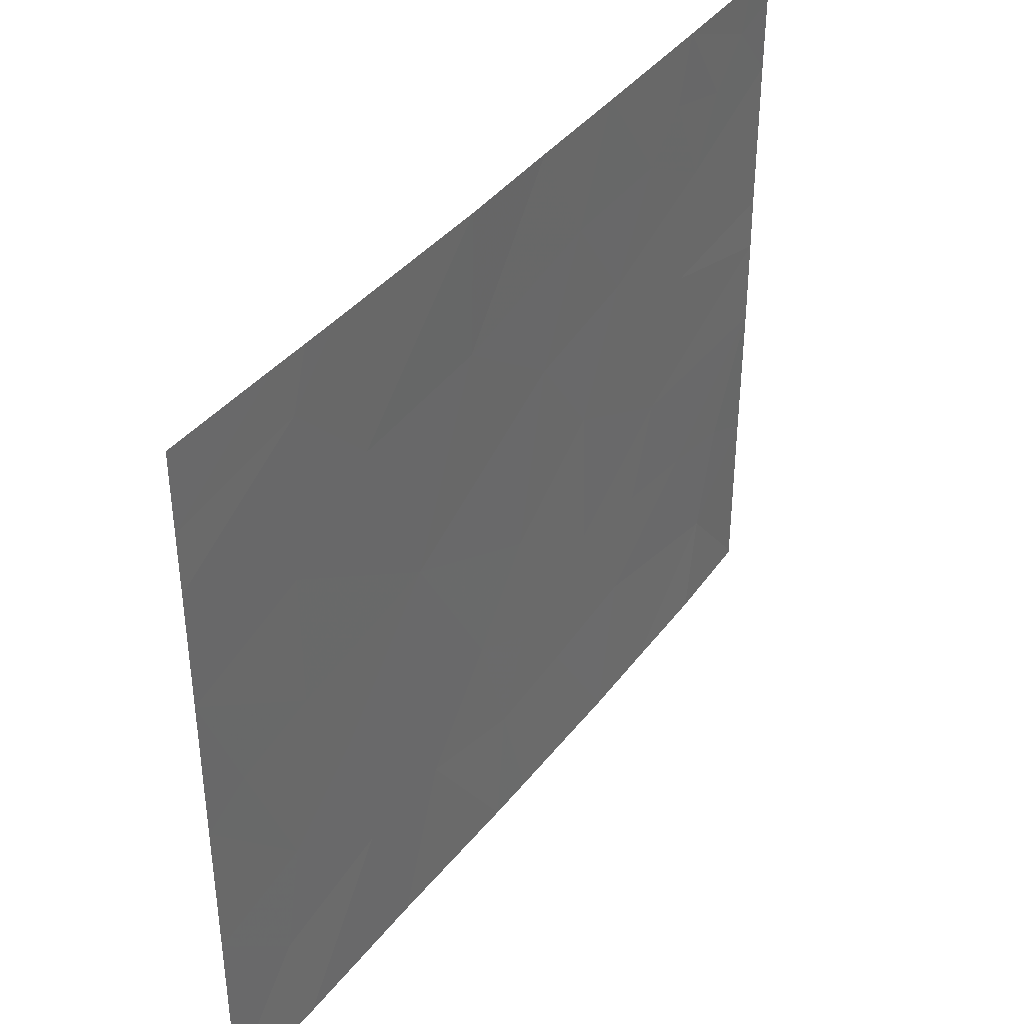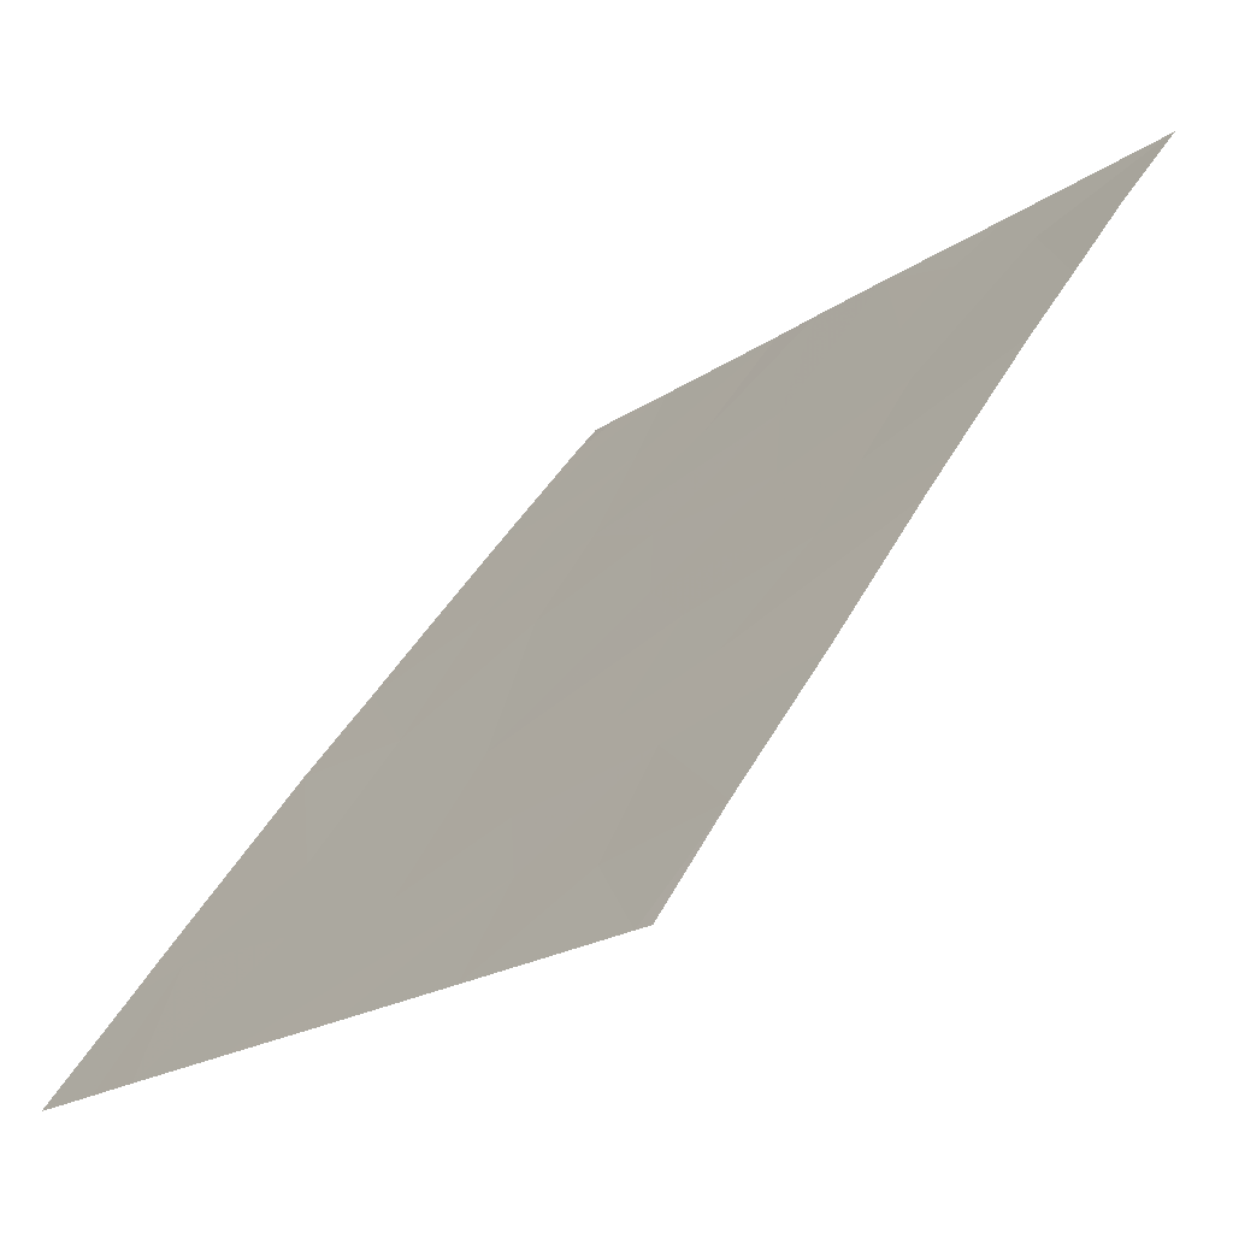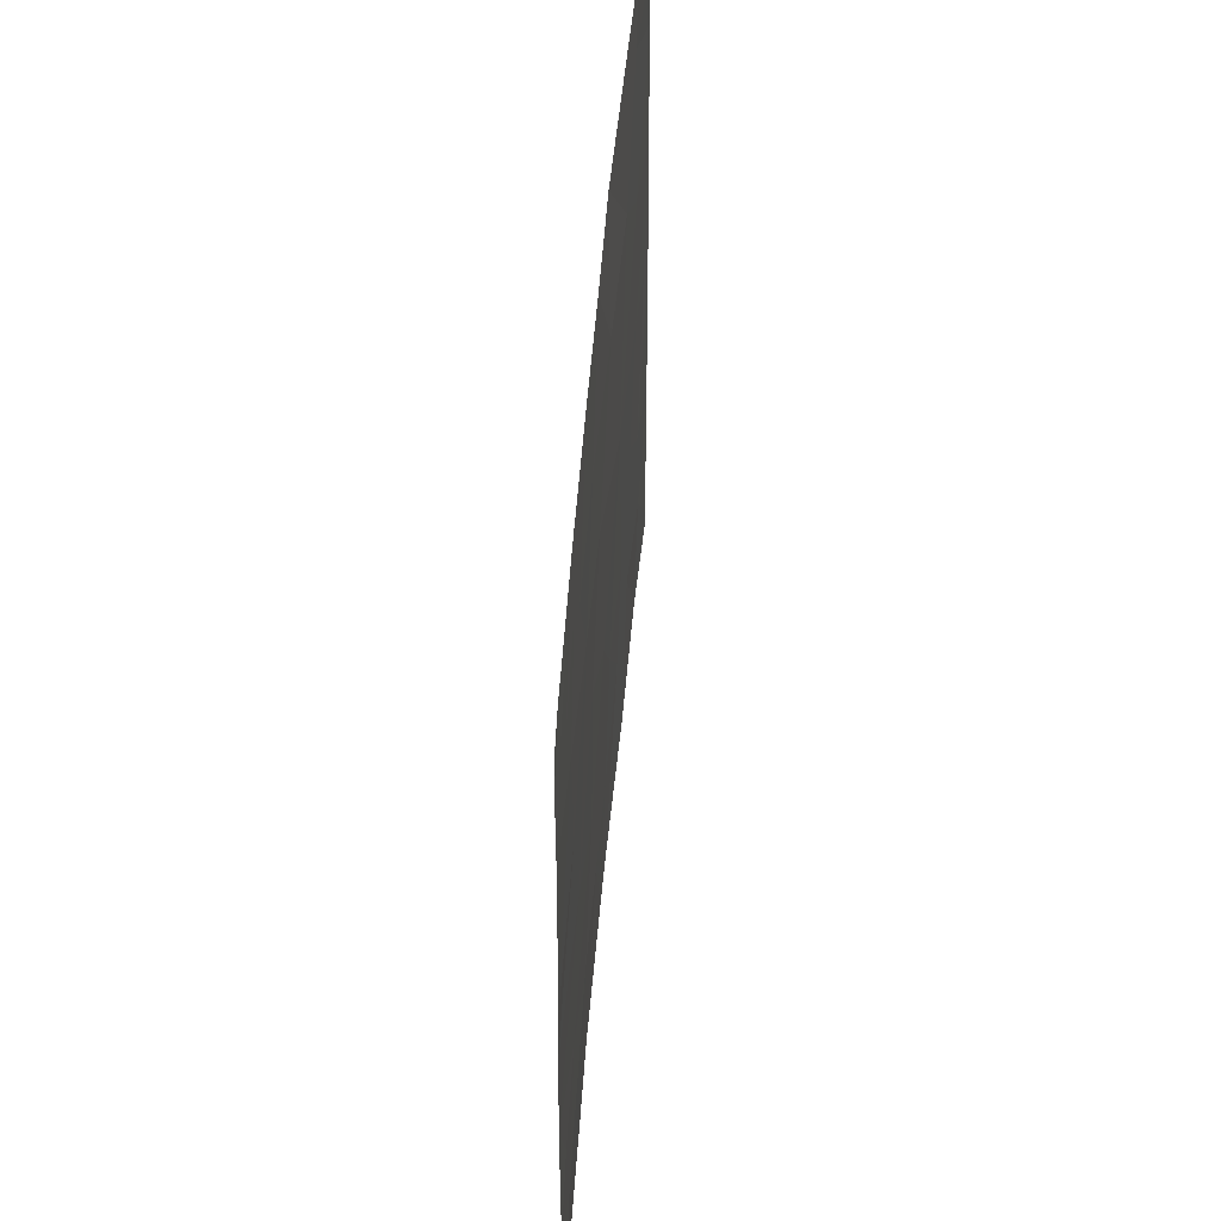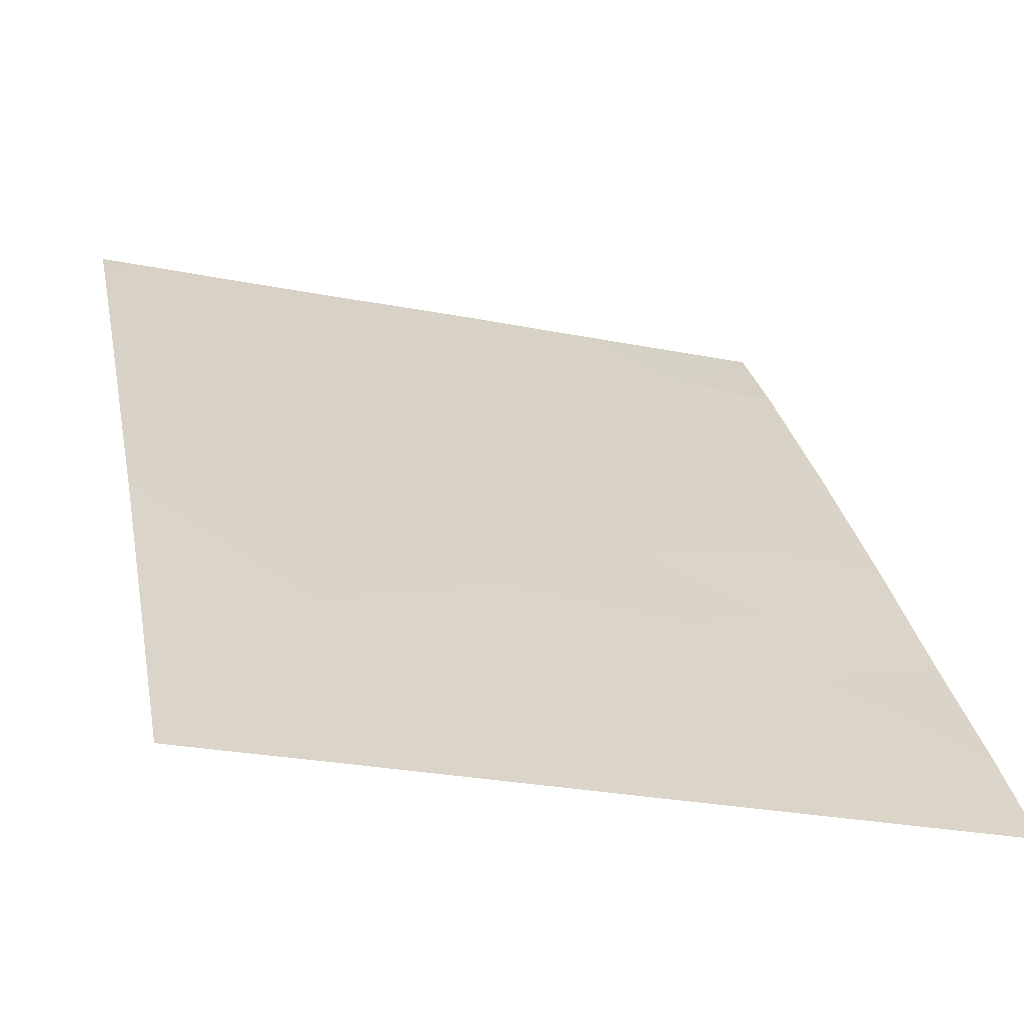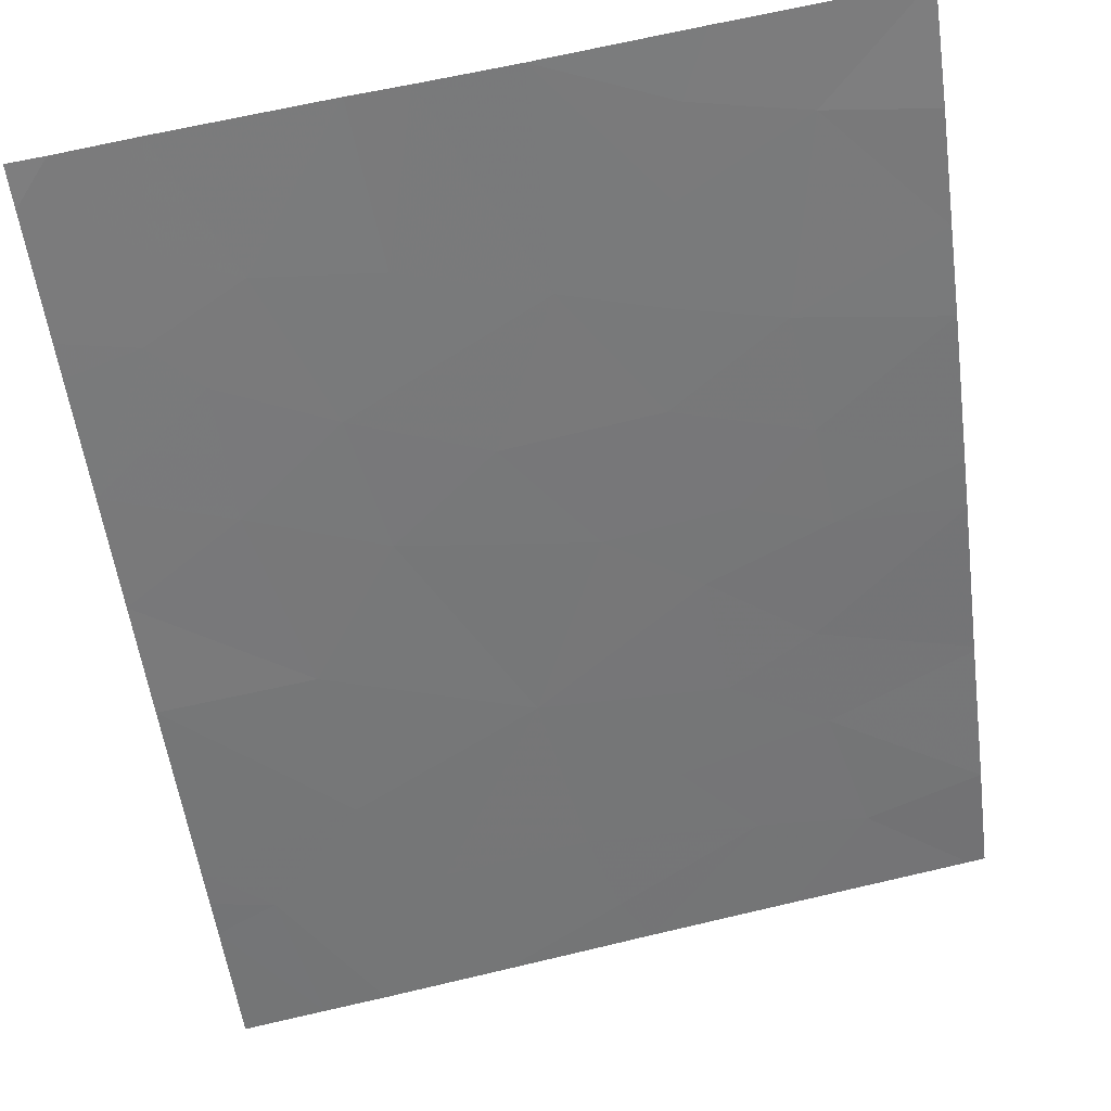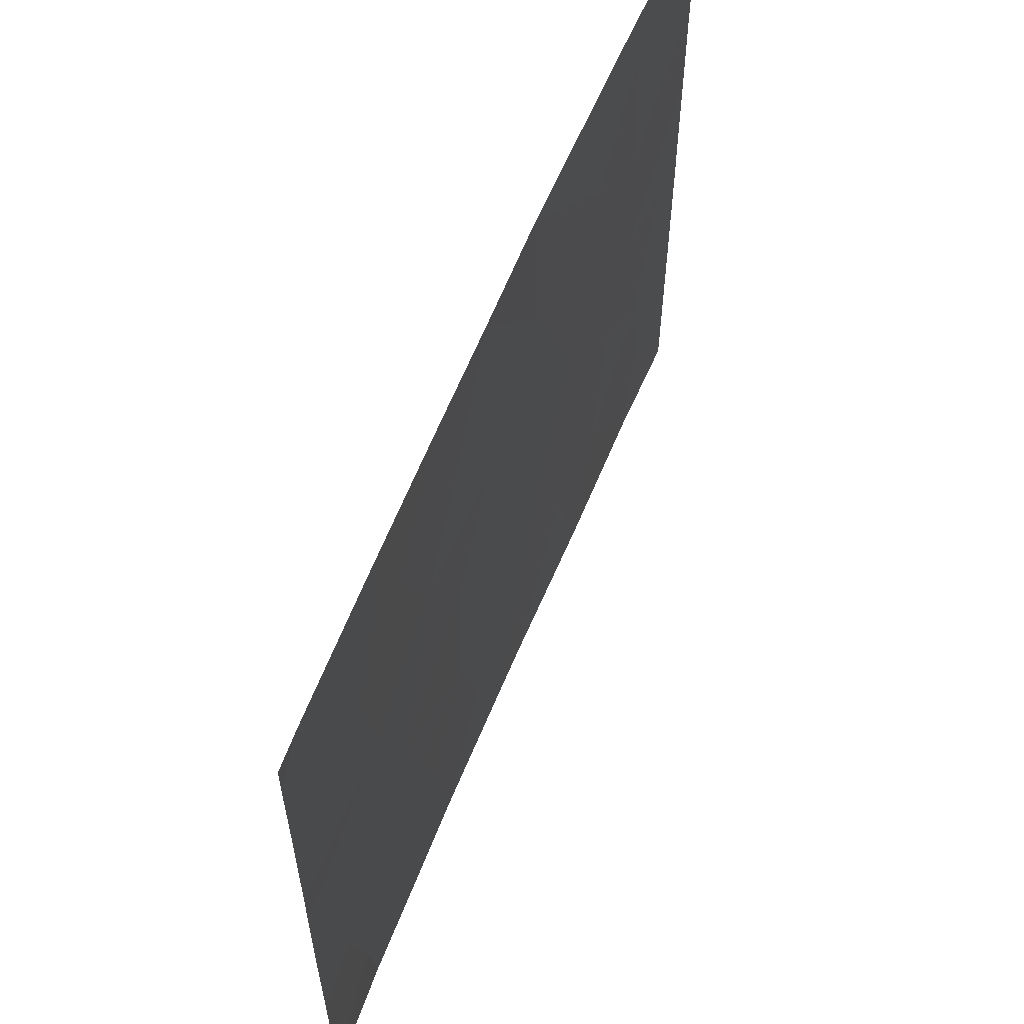
<metadata>
{"format":"obj","ext":"obj","renderer":"f3d","projection":"perspective","resolution":1024,"background":"white","views":[{"elev":39.0,"azim":69.8,"up":"+Z"},{"elev":-20.7,"azim":140.7,"up":"+Y"},{"elev":47.3,"azim":-139.1,"up":"+Z"},{"elev":-25.5,"azim":71.8,"up":"+Y"},{"elev":70.4,"azim":77.0,"up":"+Y"},{"elev":60.3,"azim":-121.6,"up":"+Z"}]}
</metadata>
<code>
v 9.737 21.92 -20.5
v 9.411 22.34 -20.18
v 9.742 21.9 -19.9
v 9.29 22.5 -18.54
v 9.142 22.69 -18.91
v 9.234 22.57 -19.2
v 9.339 22.43 -18.82
v 11.13 20 -20.75
v 10.93 20.29 -21.08
v 11.13 20 -21.48
v 9.598 22.09 -19.41
v 9.916 21.67 -19.49
v 9.752 21.89 -19.6
v 8.899 23 -18.68
v 9.029 22.83 -18.74
v 8.996 22.88 -18.54
v 11.13 20 -20.18
v 11.14 20 -19.94
v 11.02 20.16 -20.07
v 10.66 20.67 -18.54
v 10.2 21.29 -18.54
v 10.21 21.28 -19.13
v 10.58 20.77 -19.16
v 8.925 22.99 -21.54
v 9.191 22.66 -21.54
v 9.135 22.72 -21.12
v 8.911 23 -20.8
v 8.912 23 -20.2
v 9.057 22.81 -20.68
v 8.914 23 -21.53
v 10.02 21.56 -21.54
v 10.14 21.39 -21.54
v 10.1 21.44 -21.05
v 9.773 21.86 -19
v 10.81 20.45 -19.99
v 11.14 20 -19.58
v 10.41 21 -19.89
v 10.82 20.44 -19.43
v 11.14 20 -19.1
v 10.79 20.48 -18.78
v 10.68 20.63 -20.38
v 10.88 20.36 -20.65
v 9.653 22.02 -18.54
v 9.371 22.39 -18.54
v 9.456 22.28 -18.99
v 9.288 22.5 -19.66
v 8.898 23 -18.98
v 10.62 20.71 -20.97
v 10.52 20.85 -21.54
v 10.51 20.87 -21.54
v 10.88 20.36 -21.54
v 11.14 20 -18.54
v 10.84 20.42 -18.54
v 11.14 20 -18.86
v 10.75 20.54 -18.54
v 8.897 23 -18.54
v 11.13 20 -21.54
v 8.914 23 -21.54
v 10.47 20.92 -20.6
v 10.38 21.05 -20.95
v 9.858 21.76 -21.02
v 8.907 23 -19.84
v 8.903 23 -19.62
v 9.452 22.31 -21.54
v 9.501 22.23 -20.56
v 9.267 22.54 -20.62
v 9.58 22.13 -20.97
v 10.02 21.53 -20.21
v 9.926 21.66 -18.54
v 9.663 22.04 -21.54
v 10.01 21.55 -20.71
v 10.18 21.31 -20.56
f 3 2 1
f 7 4 5
f 5 6 7
f 10 8 9
f 13 12 11
f 16 14 15
f 15 4 16
f 19 17 18
f 23 20 21
f 21 22 23
f 26 24 25
f 29 28 27
f 26 30 24
f 26 27 30
f 33 31 32
f 11 12 34
f 38 35 36
f 38 37 35
f 38 39 40
f 40 23 38
f 42 35 41
f 42 19 35
f 38 36 39
f 7 43 44
f 7 45 43
f 6 45 7
f 22 37 23
f 11 6 46
f 15 14 47
f 50 49 48
f 48 49 51
f 51 9 48
f 54 52 53
f 40 54 53
f 40 39 54
f 40 55 20
f 40 53 55
f 16 56 14
f 10 9 51
f 51 57 10
f 5 15 47
f 5 4 15
f 58 24 30
f 42 9 8
f 60 48 59
f 19 18 36
f 33 61 31
f 46 63 62
f 46 6 63
f 60 32 50
f 60 33 32
f 26 25 64
f 42 8 17
f 17 19 42
f 1 2 65
f 7 44 4
f 67 26 64
f 67 66 26
f 12 68 37
f 12 3 68
f 11 45 6
f 19 36 35
f 29 66 28
f 22 21 69
f 66 65 2
f 6 47 63
f 23 40 20
f 67 64 70
f 67 65 66
f 37 41 35
f 23 37 38
f 34 43 45
f 45 11 34
f 6 5 47
f 46 62 2
f 71 68 1
f 71 72 68
f 71 1 61
f 61 33 71
f 2 62 28
f 28 66 2
f 1 67 61
f 13 3 12
f 3 13 11
f 12 37 22
f 29 27 26
f 29 26 66
f 42 41 48
f 42 48 9
f 34 69 43
f 3 1 68
f 11 46 2
f 2 3 11
f 72 59 37
f 72 60 59
f 72 37 68
f 60 72 33
f 60 50 48
f 1 65 67
f 22 34 12
f 22 69 34
f 33 72 71
f 59 48 41
f 41 37 59
f 61 70 31
f 61 67 70

</code>
